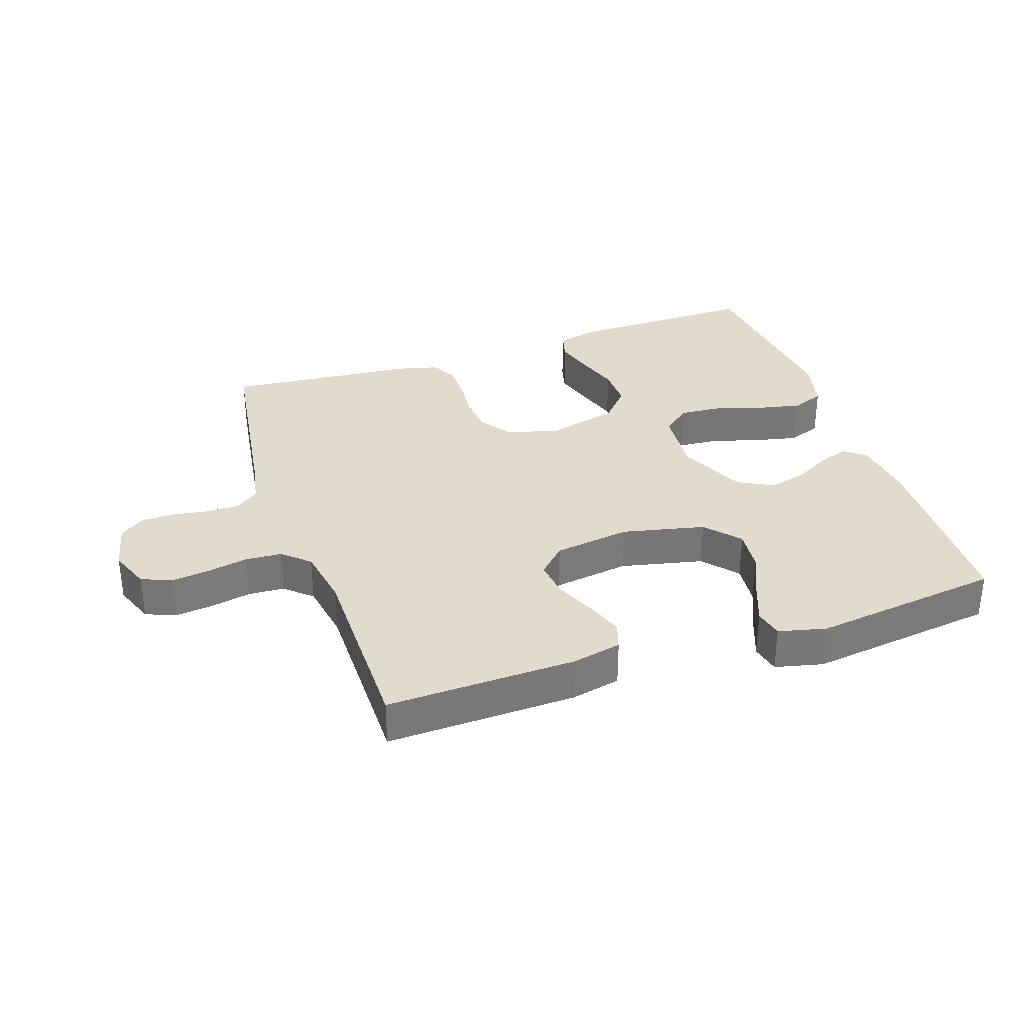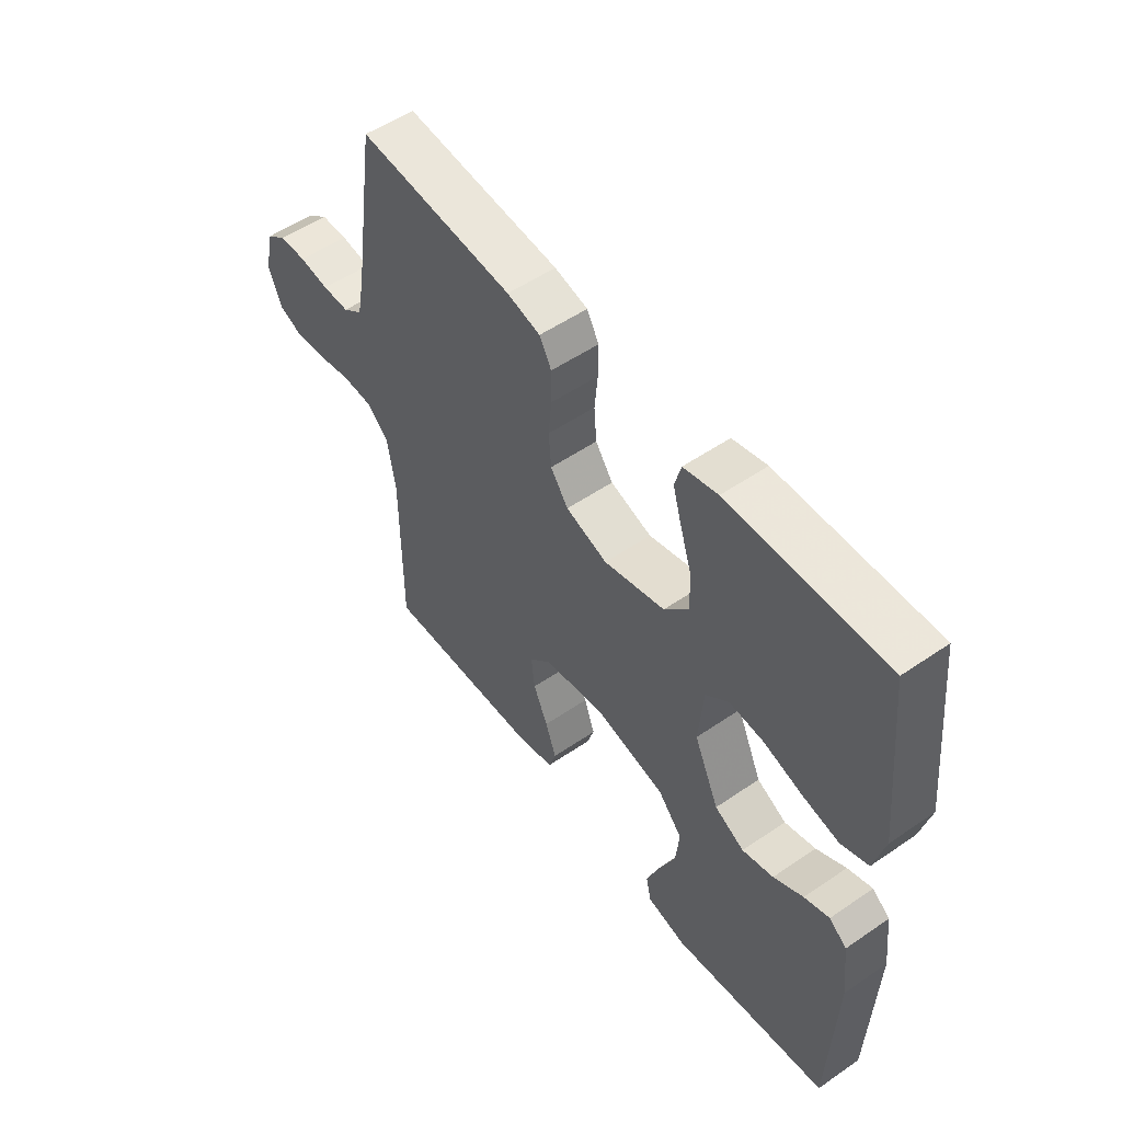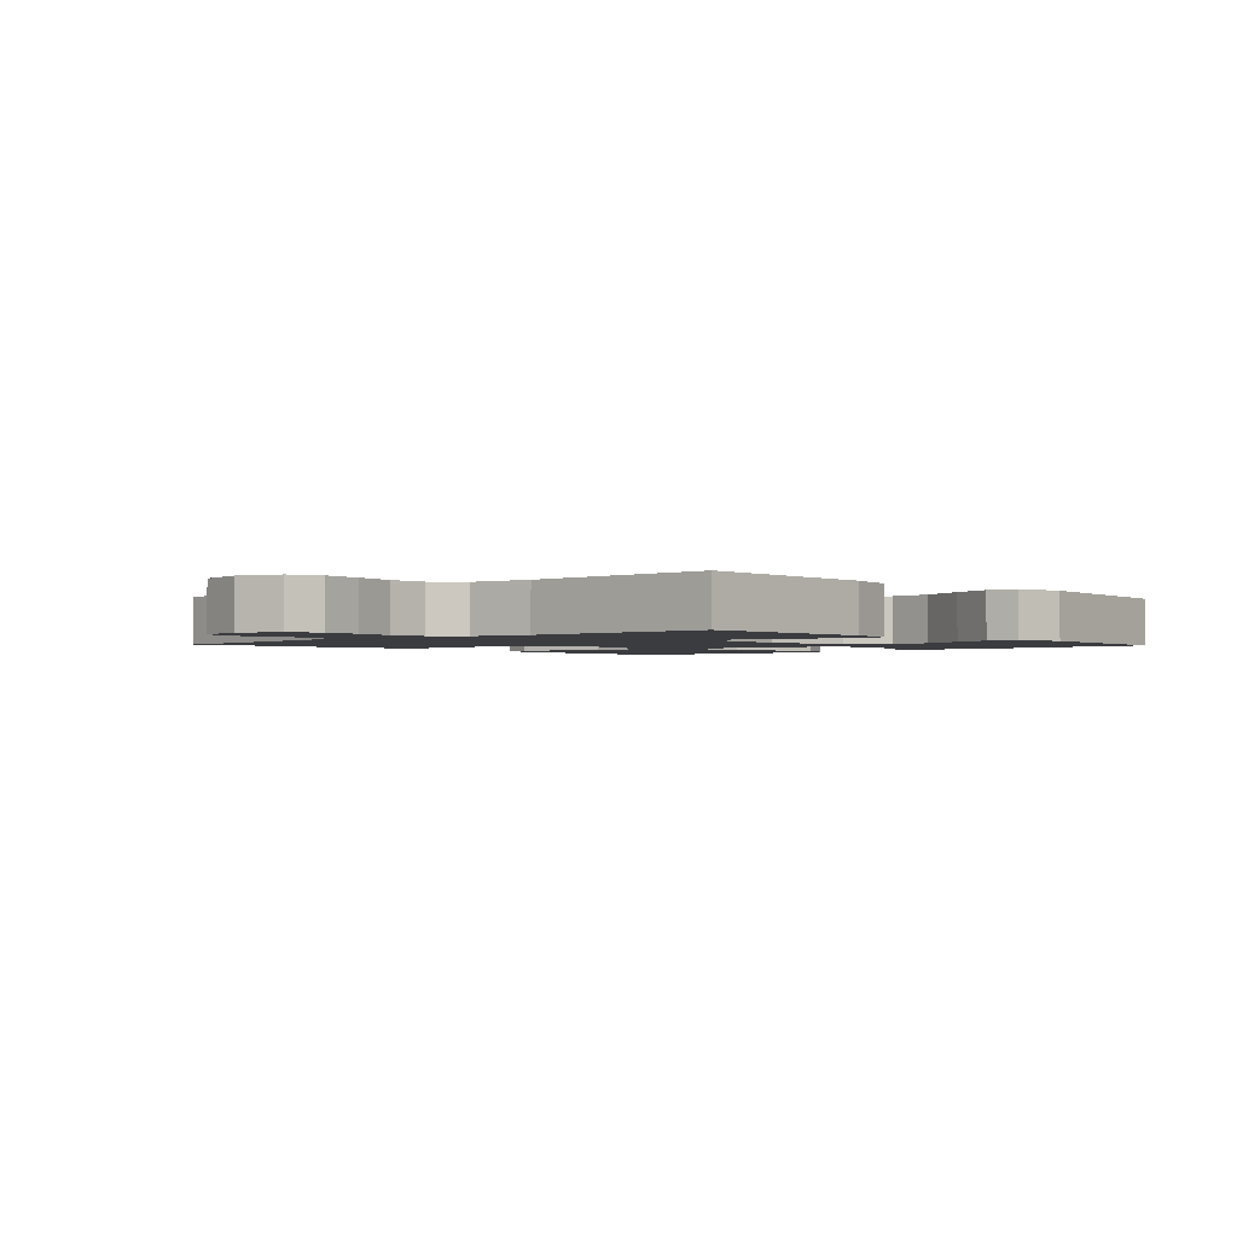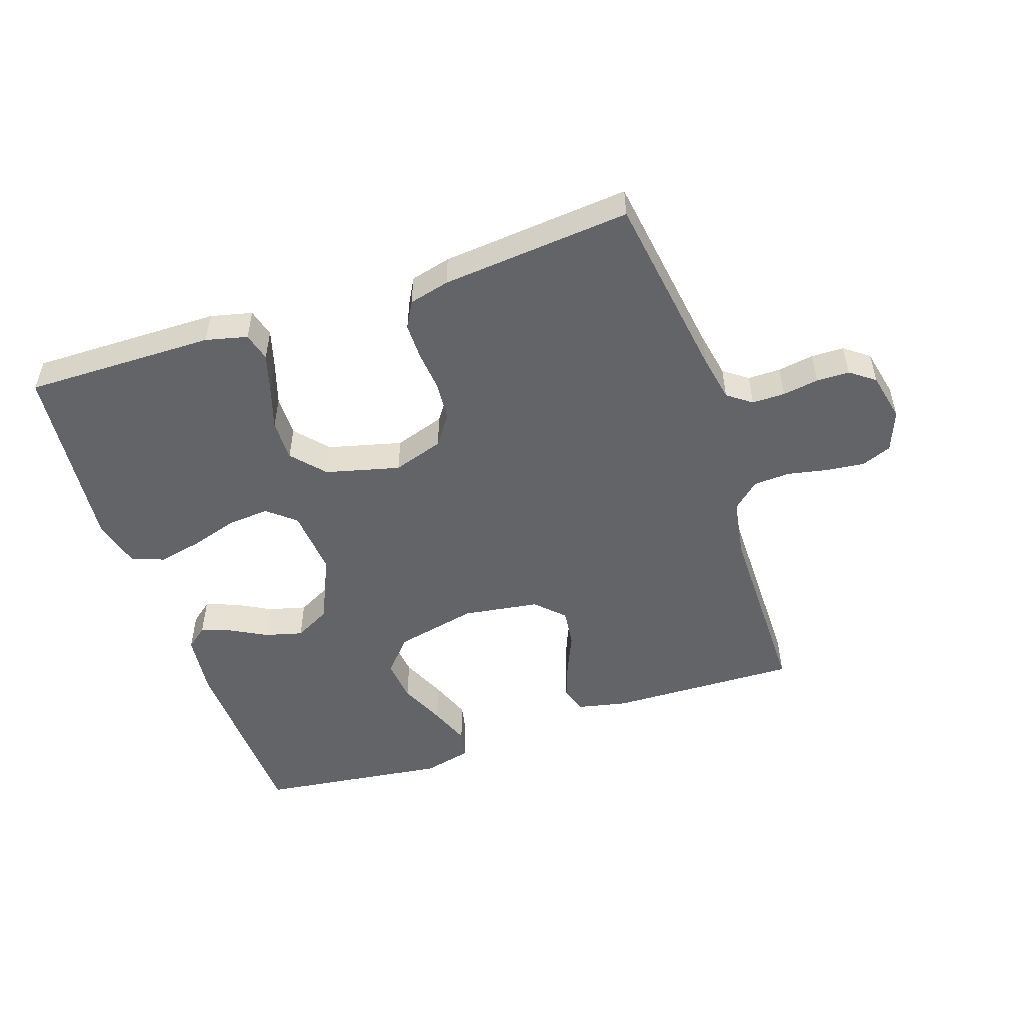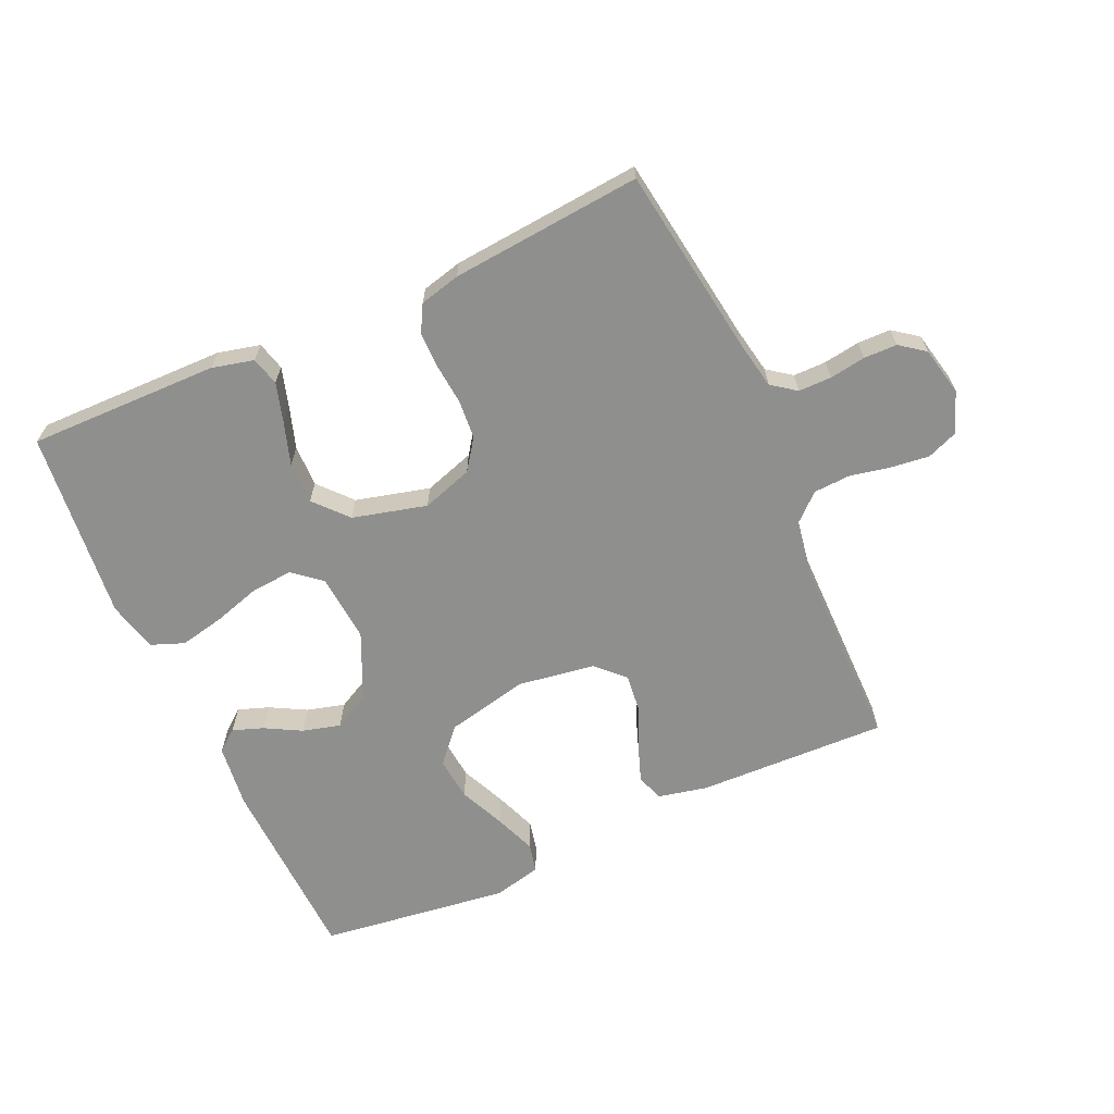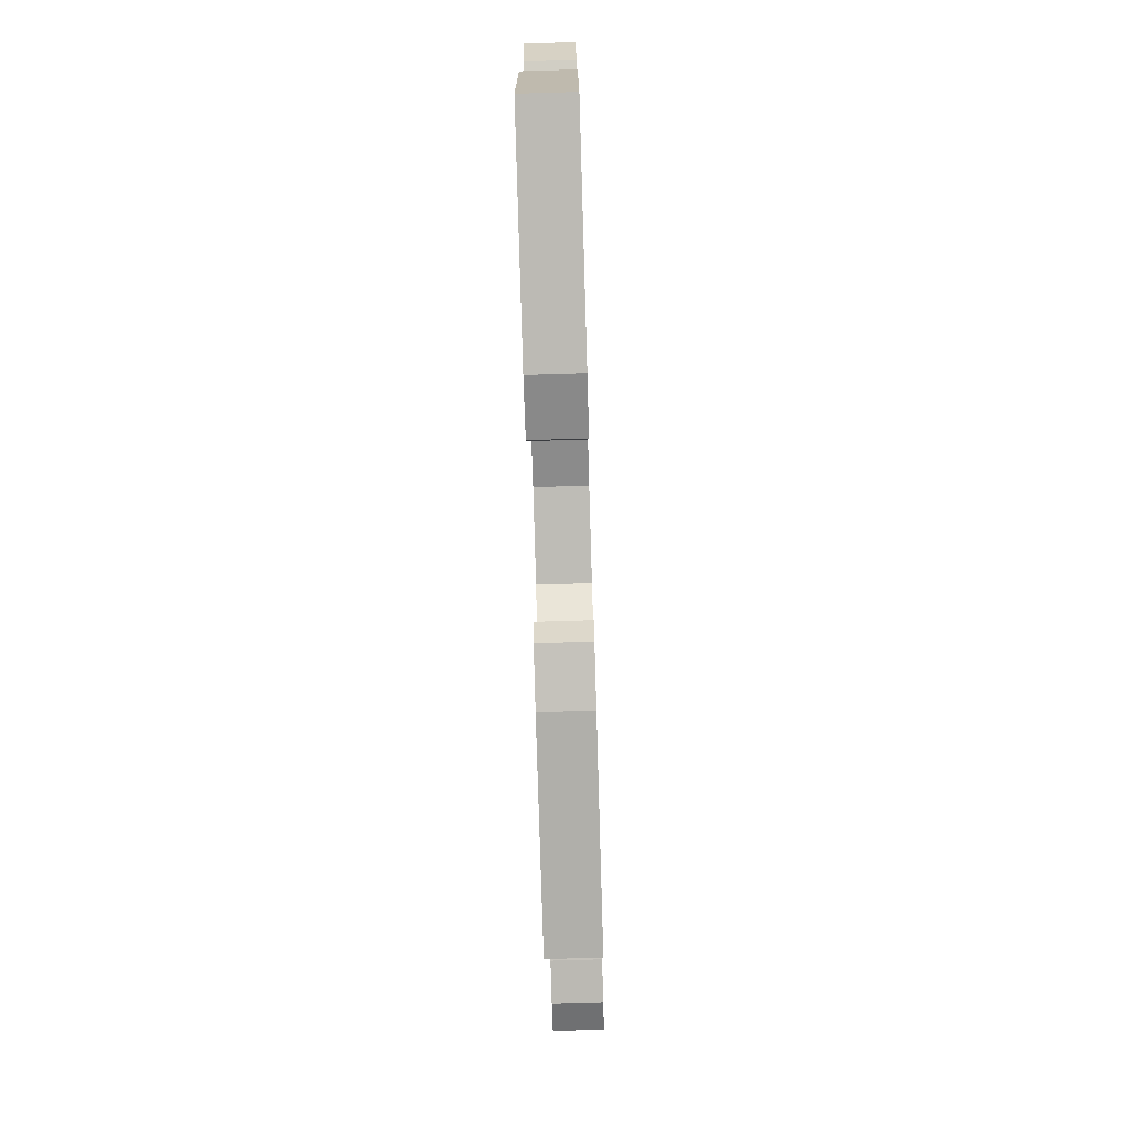
<metadata>
{"format":"obj","ext":"obj","renderer":"f3d","projection":"perspective","resolution":1024,"background":"white","views":[{"elev":33.3,"azim":161.3,"up":"+Y"},{"elev":53.2,"azim":-126.3,"up":"+Z"},{"elev":-2.1,"azim":132.7,"up":"+Y"},{"elev":-51.3,"azim":18.7,"up":"+Y"},{"elev":-65.2,"azim":24.2,"up":"+Y"},{"elev":-76.3,"azim":-88.3,"up":"+Z"}]}
</metadata>
<code>
v -0.5 0.07 0.5
v -0.2 0.07 0.496
v -0.134 0.07 0.48
v -0.122 0.07 0.435
v -0.14 0.07 0.374
v -0.162 0.07 0.306
v -0.163 0.07 0.24
v -0.117 0.07 0.188
v 0 0.07 0.158
v 0.08 0.07 0.184
v 0.114 0.07 0.232
v 0.119 0.07 0.293
v 0.113 0.07 0.357
v 0.113 0.07 0.415
v 0.136 0.07 0.457
v 0.2 0.07 0.473
v 0.5 0.07 0.5
v 0.544 0.07 0.2
v 0.558 0.07 0.126
v 0.596 0.07 0.098
v 0.648 0.07 0.098
v 0.705 0.07 0.107
v 0.757 0.07 0.106
v 0.796 0.07 0.077
v 0.813 0.07 0
v 0.788 0.07 -0.065
v 0.74 0.07 -0.084
v 0.68 0.07 -0.077
v 0.616 0.07 -0.064
v 0.558 0.07 -0.067
v 0.516 0.07 -0.105
v 0.5 0.07 -0.2
v 0.5 0.07 -0.5
v 0.2 0.07 -0.491
v 0.122 0.07 -0.474
v 0.108 0.07 -0.431
v 0.129 0.07 -0.372
v 0.157 0.07 -0.308
v 0.164 0.07 -0.248
v 0.121 0.07 -0.205
v 0 0.07 -0.187
v -0.131 0.07 -0.216
v -0.178 0.07 -0.27
v -0.171 0.07 -0.338
v -0.139 0.07 -0.41
v -0.114 0.07 -0.475
v -0.124 0.07 -0.521
v -0.2 0.07 -0.539
v -0.5 0.07 -0.5
v -0.511 0.07 -0.2
v -0.499 0.07 -0.099
v -0.465 0.07 -0.072
v -0.417 0.07 -0.089
v -0.36 0.07 -0.12
v -0.3 0.07 -0.136
v -0.243 0.07 -0.106
v -0.195 0.07 0
v -0.204 0.07 0.107
v -0.248 0.07 0.144
v -0.314 0.07 0.139
v -0.389 0.07 0.116
v -0.459 0.07 0.101
v -0.511 0.07 0.121
v -0.531 0.07 0.2
v -0.5 0 0.5
v -0.2 0 0.496
v -0.134 0 0.48
v -0.122 0 0.435
v -0.14 0 0.374
v -0.162 0 0.306
v -0.163 0 0.24
v -0.117 0 0.188
v 0 0 0.158
v 0.08 0 0.184
v 0.114 0 0.232
v 0.119 0 0.293
v 0.113 0 0.357
v 0.113 0 0.415
v 0.136 0 0.457
v 0.2 0 0.473
v 0.5 0 0.5
v 0.544 0 0.2
v 0.558 0 0.126
v 0.596 0 0.098
v 0.648 0 0.098
v 0.705 0 0.107
v 0.757 0 0.106
v 0.796 0 0.077
v 0.813 0 0
v 0.788 0 -0.065
v 0.74 0 -0.084
v 0.68 0 -0.077
v 0.616 0 -0.064
v 0.558 0 -0.067
v 0.516 0 -0.105
v 0.5 0 -0.2
v 0.5 0 -0.5
v 0.2 0 -0.491
v 0.122 0 -0.474
v 0.108 0 -0.431
v 0.129 0 -0.372
v 0.157 0 -0.308
v 0.164 0 -0.248
v 0.121 0 -0.205
v 0 0 -0.187
v -0.131 0 -0.216
v -0.178 0 -0.27
v -0.171 0 -0.338
v -0.139 0 -0.41
v -0.114 0 -0.475
v -0.124 0 -0.521
v -0.2 0 -0.539
v -0.5 0 -0.5
v -0.511 0 -0.2
v -0.499 0 -0.099
v -0.465 0 -0.072
v -0.417 0 -0.089
v -0.36 0 -0.12
v -0.3 0 -0.136
v -0.243 0 -0.106
v -0.195 0 0
v -0.204 0 0.107
v -0.248 0 0.144
v -0.314 0 0.139
v -0.389 0 0.116
v -0.459 0 0.101
v -0.511 0 0.121
v -0.531 0 0.2
f 60 61 62 63
f 60 63 64 1
f 51 52 53 54
f 51 54 55
f 50 51 55
f 49 50 55
f 48 49 55 56
f 44 45 46 47
f 44 47 48 56
f 35 36 37 38
f 33 34 35 38
f 32 33 38 39
f 31 32 39 40
f 26 27 28 29
f 24 25 26 29
f 24 29 30
f 21 22 23 24
f 20 21 24 30
f 19 20 30 31
f 15 16 17 18
f 12 13 14 15
f 11 12 15 18
f 10 11 18 19
f 3 4 5 6
f 1 2 3 6
f 59 60 1 6
f 58 59 6 7
f 57 58 7 8
f 43 44 56
f 42 43 56 57
f 41 42 57 8
f 9 10 19 31
f 31 40 41
f 8 9 31 41
f 127 126 125 124
f 65 128 127 124
f 118 117 116 115
f 119 118 115
f 119 115 114
f 119 114 113
f 120 119 113 112
f 111 110 109 108
f 120 112 111 108
f 102 101 100 99
f 102 99 98 97
f 103 102 97 96
f 104 103 96 95
f 93 92 91 90
f 93 90 89 88
f 94 93 88
f 88 87 86 85
f 94 88 85 84
f 95 94 84 83
f 82 81 80 79
f 79 78 77 76
f 82 79 76 75
f 83 82 75 74
f 70 69 68 67
f 70 67 66 65
f 70 65 124 123
f 71 70 123 122
f 72 71 122 121
f 120 108 107
f 121 120 107 106
f 72 121 106 105
f 95 83 74 73
f 105 104 95
f 105 95 73 72
f 1 65 66 2
f 2 66 67 3
f 3 67 68 4
f 4 68 69 5
f 5 69 70 6
f 6 70 71 7
f 7 71 72 8
f 8 72 73 9
f 9 73 74 10
f 10 74 75 11
f 11 75 76 12
f 12 76 77 13
f 13 77 78 14
f 14 78 79 15
f 15 79 80 16
f 16 80 81 17
f 17 81 82 18
f 18 82 83 19
f 19 83 84 20
f 20 84 85 21
f 21 85 86 22
f 22 86 87 23
f 23 87 88 24
f 24 88 89 25
f 25 89 90 26
f 26 90 91 27
f 27 91 92 28
f 28 92 93 29
f 29 93 94 30
f 30 94 95 31
f 31 95 96 32
f 32 96 97 33
f 33 97 98 34
f 34 98 99 35
f 35 99 100 36
f 36 100 101 37
f 37 101 102 38
f 38 102 103 39
f 39 103 104 40
f 40 104 105 41
f 41 105 106 42
f 42 106 107 43
f 43 107 108 44
f 44 108 109 45
f 45 109 110 46
f 46 110 111 47
f 47 111 112 48
f 48 112 113 49
f 49 113 114 50
f 50 114 115 51
f 51 115 116 52
f 52 116 117 53
f 53 117 118 54
f 54 118 119 55
f 55 119 120 56
f 56 120 121 57
f 57 121 122 58
f 58 122 123 59
f 59 123 124 60
f 60 124 125 61
f 61 125 126 62
f 62 126 127 63
f 63 127 128 64
f 64 128 65 1

</code>
